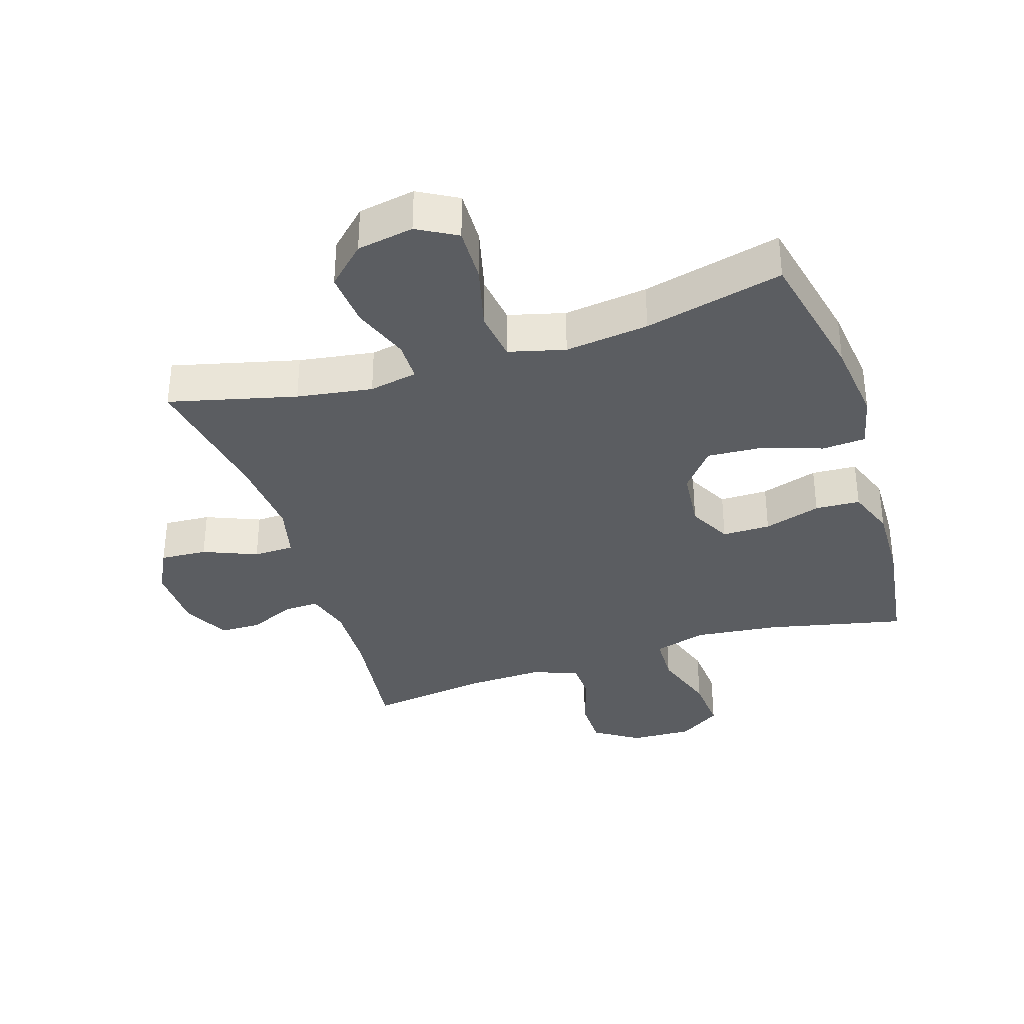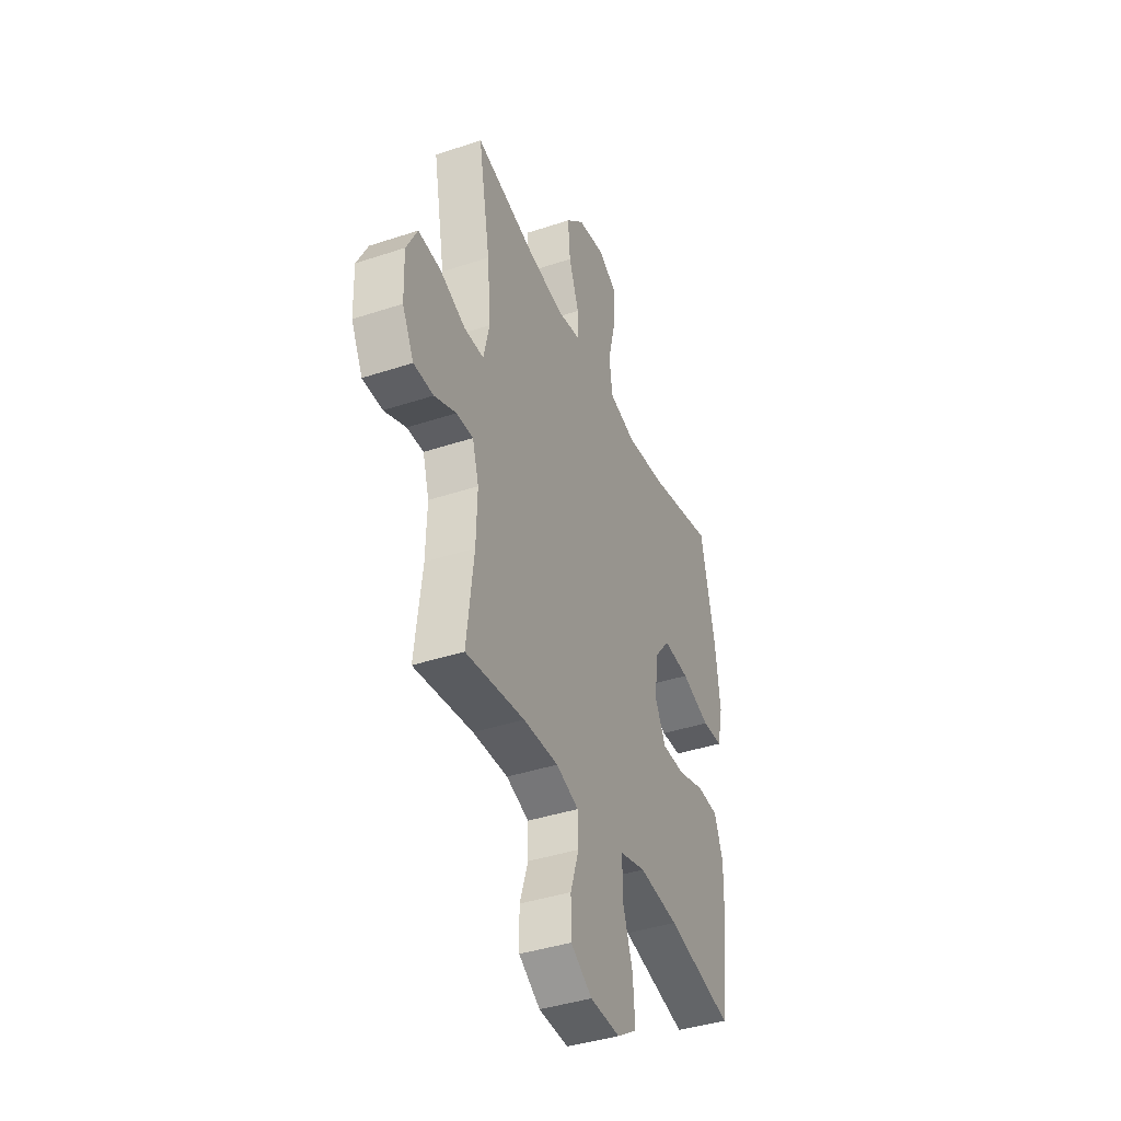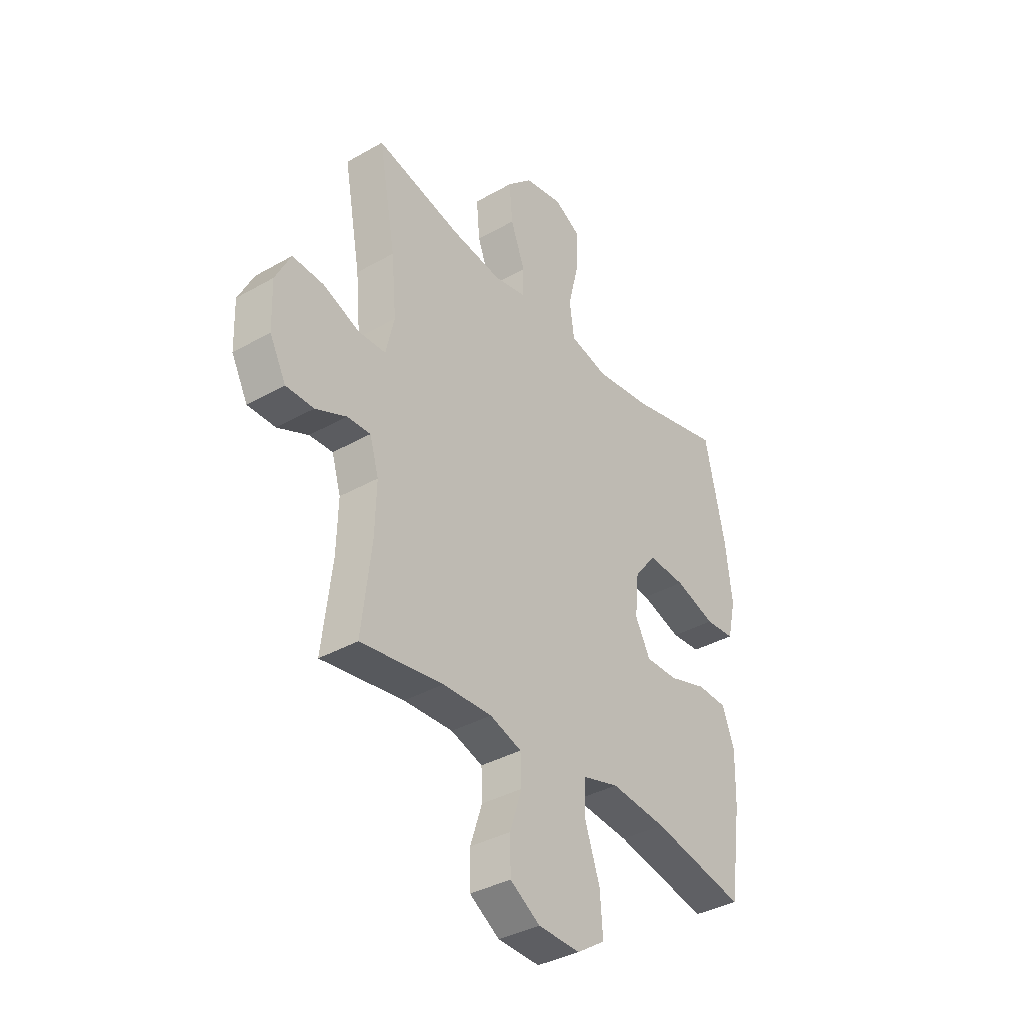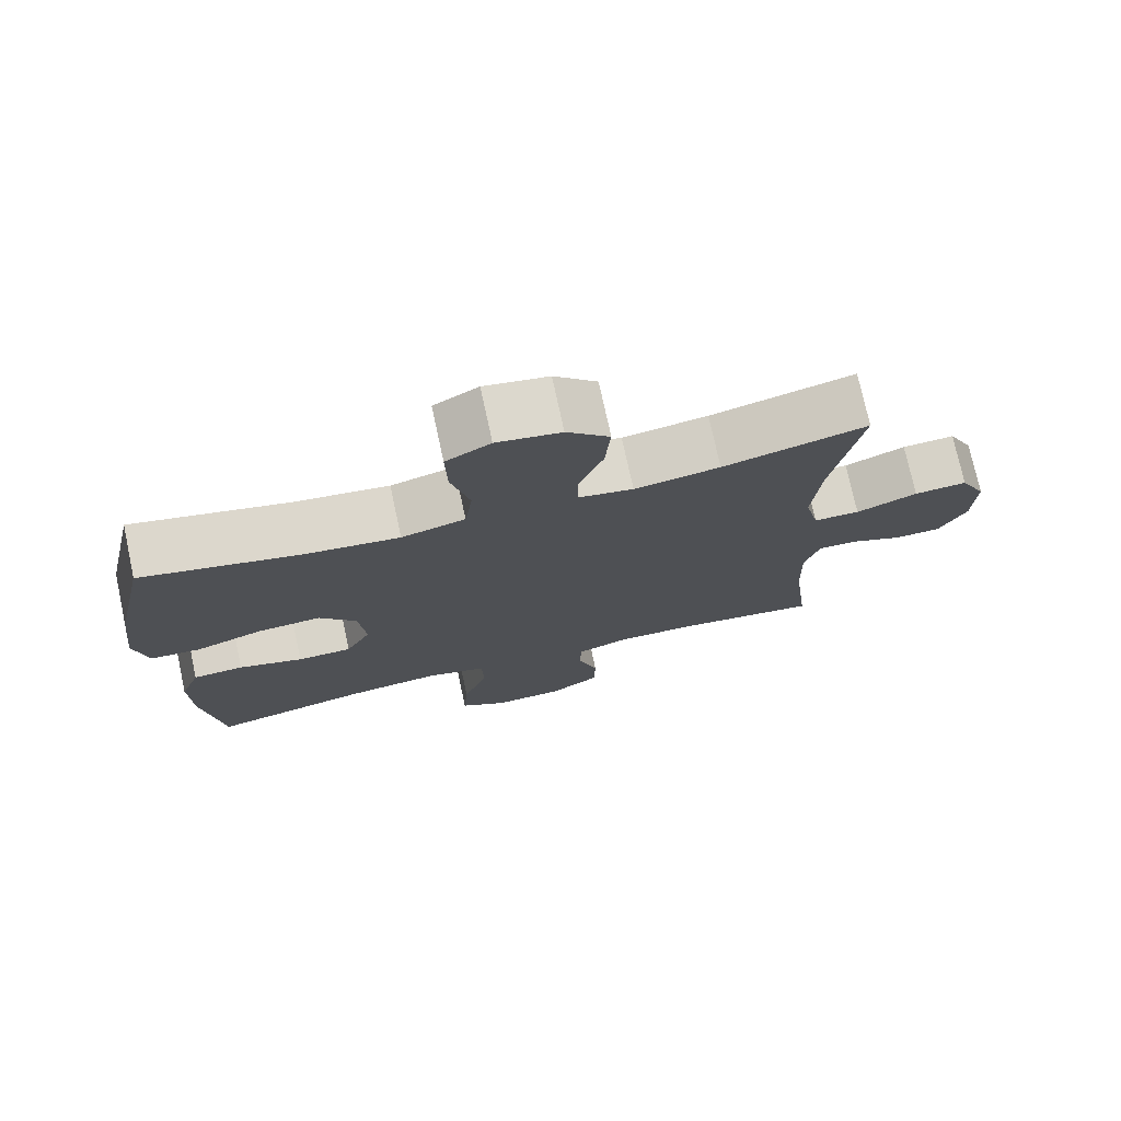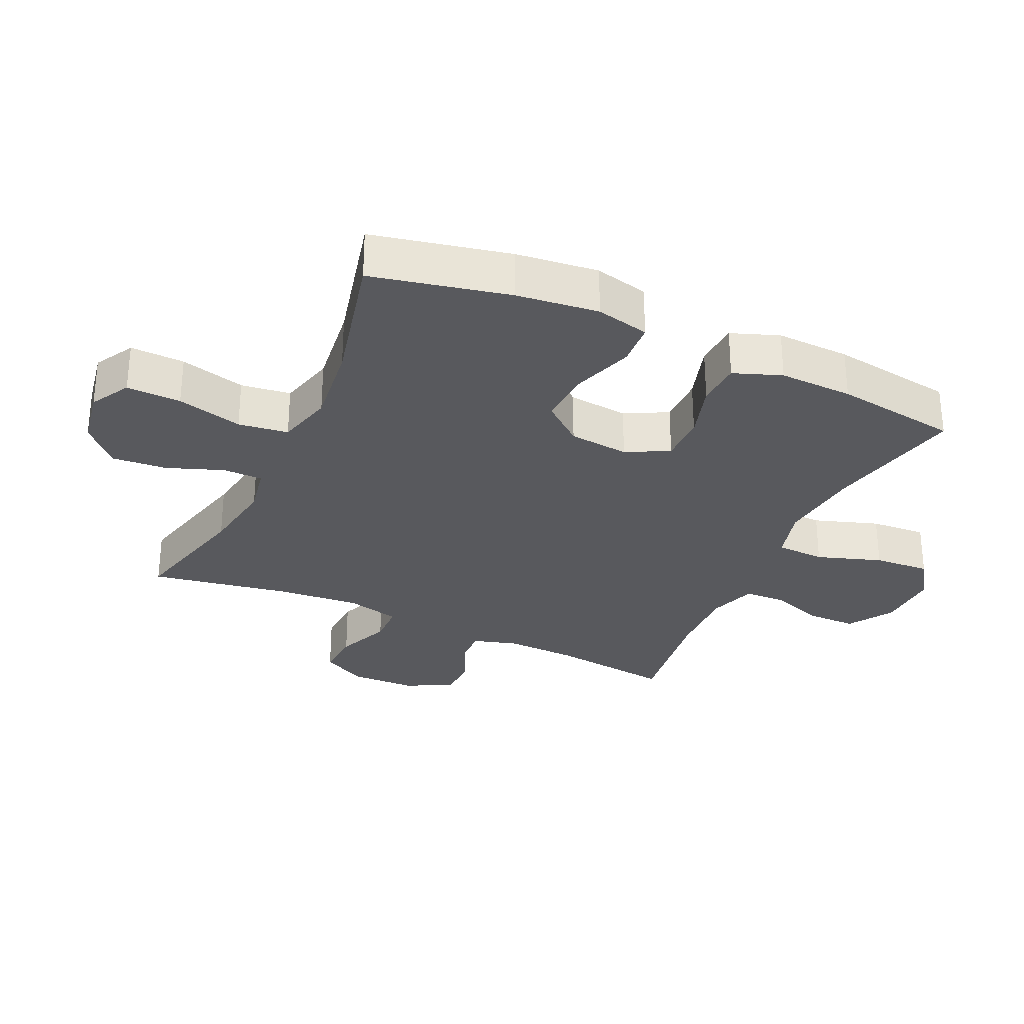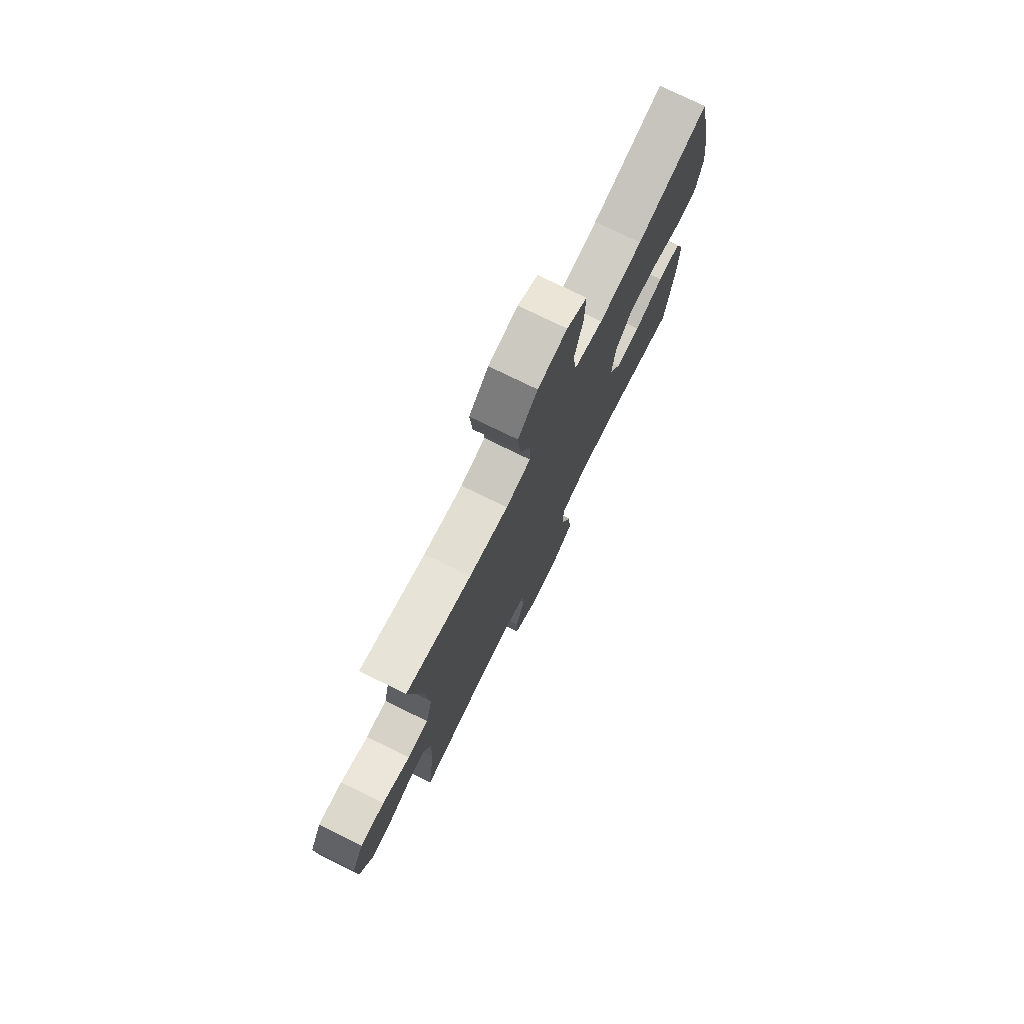
<metadata>
{"format":"obj","ext":"obj","renderer":"f3d","projection":"perspective","resolution":1024,"background":"white","views":[{"elev":-35.5,"azim":17.7,"up":"+Y"},{"elev":-40.4,"azim":-67.8,"up":"+Z"},{"elev":-36.6,"azim":-53.4,"up":"+Z"},{"elev":75.0,"azim":167.8,"up":"+Z"},{"elev":-30.2,"azim":65.2,"up":"+Y"},{"elev":76.2,"azim":-63.8,"up":"+Z"}]}
</metadata>
<code>
o path848
v 0.5576 0.0375 -0.2927
v 0.5606 0.0375 -0.1744
v 0.532 0.0375 -0.09745
v 0.4602 0.0375 -0.09376
v 0.3693 0.0375 -0.1218
v 0.2924 0.0375 -0.1218
v 0.2567 0.0375 -0.05367
v 0.2662 0.0375 0.04268
v 0.3189 0.0375 0.1076
v 0.4076 0.0375 0.1021
v 0.5038 0.0375 0.06953
v 0.5737 0.0375 0.07408
v 0.5933 0.0375 0.1599
v 0.5777 0.0375 0.2913
v 0.5297 0.0375 0.511
v 0.3079 0.0375 0.4581
v 0.174 0.0375 0.4416
v 0.08378 0.0375 0.4652
v 0.07287 0.0375 0.5451
v 0.09929 0.0375 0.6502
v 0.1017 0.0375 0.7377
v 0.03867 0.0375 0.7732
v -0.05198 0.0375 0.7572
v -0.1125 0.0375 0.6989
v -0.1051 0.0375 0.611
v -0.07104 0.0375 0.5203
v -0.07143 0.0375 0.4569
v -0.1486 0.0375 0.4421
v -0.2693 0.0375 0.4604
v -0.4722 0.0375 0.511
v -0.4321 0.0375 0.2879
v -0.4205 0.0375 0.1551
v -0.4407 0.0375 0.06973
v -0.5057 0.0375 0.06816
v -0.592 0.0375 0.1035
v -0.6667 0.0375 0.108
v -0.7033 0.0375 0.03625
v -0.6999 0.0375 -0.06933
v -0.6613 0.0375 -0.1441
v -0.5953 0.0375 -0.1447
v -0.5224 0.0375 -0.1126
v -0.4667 0.0375 -0.1106
v -0.4453 0.0375 -0.1825
v -0.4488 0.0375 -0.2971
v -0.4722 0.0375 -0.4907
v -0.2761 0.0375 -0.4635
v -0.1592 0.0375 -0.4597
v -0.08377 0.0375 -0.4853
v -0.08142 0.0375 -0.5514
v -0.11 0.0375 -0.6378
v -0.1088 0.0375 -0.7161
v -0.03778 0.0375 -0.7619
v 0.06198 0.0375 -0.7658
v 0.1288 0.0375 -0.722
v 0.1224 0.0375 -0.6323
v 0.08746 0.0375 -0.5288
v 0.08993 0.0375 -0.4509
v 0.1754 0.0375 -0.4271
v 0.3078 0.0375 -0.4417
v 0.5297 0.0375 -0.4907
v 0.5576 -0.0375 -0.2927
v 0.5606 -0.0375 -0.1744
v 0.532 -0.0375 -0.09745
v 0.4602 -0.0375 -0.09376
v 0.3693 -0.0375 -0.1218
v 0.2924 -0.0375 -0.1218
v 0.2567 -0.0375 -0.05367
v 0.2662 -0.0375 0.04268
v 0.3189 -0.0375 0.1076
v 0.4076 -0.0375 0.1021
v 0.5038 -0.0375 0.06953
v 0.5737 -0.0375 0.07408
v 0.5933 -0.0375 0.1599
v 0.5777 -0.0375 0.2913
v 0.5297 -0.0375 0.511
v 0.3079 -0.0375 0.4581
v 0.174 -0.0375 0.4416
v 0.08378 -0.0375 0.4652
v 0.07287 -0.0375 0.5451
v 0.09929 -0.0375 0.6502
v 0.1017 -0.0375 0.7377
v 0.03867 -0.0375 0.7732
v -0.05198 -0.0375 0.7572
v -0.1125 -0.0375 0.6989
v -0.1051 -0.0375 0.611
v -0.07104 -0.0375 0.5203
v -0.07143 -0.0375 0.4569
v -0.1486 -0.0375 0.4421
v -0.2693 -0.0375 0.4604
v -0.4722 -0.0375 0.511
v -0.4321 -0.0375 0.2879
v -0.4205 -0.0375 0.1551
v -0.4407 -0.0375 0.06973
v -0.5057 -0.0375 0.06816
v -0.592 -0.0375 0.1035
v -0.6667 -0.0375 0.108
v -0.7033 -0.0375 0.03625
v -0.6999 -0.0375 -0.06933
v -0.6613 -0.0375 -0.1441
v -0.5953 -0.0375 -0.1447
v -0.5224 -0.0375 -0.1126
v -0.4667 -0.0375 -0.1106
v -0.4453 -0.0375 -0.1825
v -0.4488 -0.0375 -0.2971
v -0.4722 -0.0375 -0.4907
v -0.2761 -0.0375 -0.4635
v -0.1592 -0.0375 -0.4597
v -0.08377 -0.0375 -0.4853
v -0.08142 -0.0375 -0.5514
v -0.11 -0.0375 -0.6378
v -0.1088 -0.0375 -0.7161
v -0.03778 -0.0375 -0.7619
v 0.06198 -0.0375 -0.7658
v 0.1288 -0.0375 -0.722
v 0.1224 -0.0375 -0.6323
v 0.08746 -0.0375 -0.5288
v 0.08993 -0.0375 -0.4509
v 0.1754 -0.0375 -0.4271
v 0.3078 -0.0375 -0.4417
v 0.5297 -0.0375 -0.4907
v -0.03778 0.0375 -0.7619
v 0.06198 0.0375 -0.7658
v 0.1288 0.0375 -0.722
v 0.1288 0.0375 -0.722
v -0.1088 0.0375 -0.7161
v 0.1224 0.0375 -0.6323
v -0.11 0.0375 -0.6378
v -0.08142 0.0375 -0.5514
v 0.08746 0.0375 -0.5288
v -0.08377 0.0375 -0.4853
v -0.08377 0.0375 -0.4853
v 0.08993 0.0375 -0.4509
v 0.08993 0.0375 -0.4509
v -0.1592 0.0375 -0.4597
v -0.4722 0.0375 -0.4907
v -0.4722 0.0375 -0.4907
v -0.2761 0.0375 -0.4635
v 0.3078 0.0375 -0.4417
v 0.5297 0.0375 -0.4907
v 0.5297 0.0375 -0.4907
v 0.1754 0.0375 -0.4271
v -0.4488 0.0375 -0.2971
v 0.5576 0.0375 -0.2927
v -0.4453 0.0375 -0.1825
v 0.5606 0.0375 -0.1744
v -0.4667 0.0375 -0.1106
v -0.4667 0.0375 -0.1106
v 0.3693 0.0375 -0.1218
v 0.2924 0.0375 -0.1218
v 0.2924 0.0375 -0.1218
v 0.532 0.0375 -0.09745
v 0.532 0.0375 -0.09745
v -0.6613 0.0375 -0.1441
v -0.6613 0.0375 -0.1441
v -0.5953 0.0375 -0.1447
v -0.5224 0.0375 -0.1126
v -0.6999 0.0375 -0.06933
v 0.4602 0.0375 -0.09376
v 0.2567 0.0375 -0.05367
v -0.7033 0.0375 0.03625
v 0.2662 0.0375 0.04268
v -0.6667 0.0375 0.108
v -0.6667 0.0375 0.108
v -0.4407 0.0375 0.06973
v -0.4407 0.0375 0.06973
v -0.5057 0.0375 0.06816
v 0.3189 0.0375 0.1076
v -0.592 0.0375 0.1035
v 0.4076 0.0375 0.1021
v 0.5038 0.0375 0.06953
v 0.5737 0.0375 0.07408
v 0.5737 0.0375 0.07408
v -0.4205 0.0375 0.1551
v 0.5933 0.0375 0.1599
v -0.4321 0.0375 0.2879
v 0.5777 0.0375 0.2913
v -0.4722 0.0375 0.511
v -0.4722 0.0375 0.511
v -0.1486 0.0375 0.4421
v -0.2693 0.0375 0.4604
v 0.174 0.0375 0.4416
v 0.08378 0.0375 0.4652
v 0.08378 0.0375 0.4652
v 0.3079 0.0375 0.4581
v -0.07143 0.0375 0.4569
v -0.07143 0.0375 0.4569
v -0.07104 0.0375 0.5203
v 0.07287 0.0375 0.5451
v 0.5297 0.0375 0.511
v 0.5297 0.0375 0.511
v -0.1051 0.0375 0.611
v 0.09929 0.0375 0.6502
v -0.1125 0.0375 0.6989
v 0.1017 0.0375 0.7377
v 0.1017 0.0375 0.7377
v -0.05198 0.0375 0.7572
v 0.03867 0.0375 0.7732
v -0.03778 -0.0375 -0.7619
v 0.06198 -0.0375 -0.7658
v 0.1288 -0.0375 -0.722
v 0.1288 -0.0375 -0.722
v -0.1088 -0.0375 -0.7161
v 0.1224 -0.0375 -0.6323
v -0.11 -0.0375 -0.6378
v -0.08142 -0.0375 -0.5514
v 0.08746 -0.0375 -0.5288
v -0.08377 -0.0375 -0.4853
v -0.08377 -0.0375 -0.4853
v 0.08993 -0.0375 -0.4509
v 0.08993 -0.0375 -0.4509
v -0.1592 -0.0375 -0.4597
v -0.4722 -0.0375 -0.4907
v -0.4722 -0.0375 -0.4907
v -0.2761 -0.0375 -0.4635
v 0.3078 -0.0375 -0.4417
v 0.5297 -0.0375 -0.4907
v 0.5297 -0.0375 -0.4907
v 0.1754 -0.0375 -0.4271
v -0.4488 -0.0375 -0.2971
v 0.5576 -0.0375 -0.2927
v -0.4453 -0.0375 -0.1825
v 0.5606 -0.0375 -0.1744
v -0.4667 -0.0375 -0.1106
v -0.4667 -0.0375 -0.1106
v 0.3693 -0.0375 -0.1218
v 0.2924 -0.0375 -0.1218
v 0.2924 -0.0375 -0.1218
v 0.532 -0.0375 -0.09745
v 0.532 -0.0375 -0.09745
v -0.6613 -0.0375 -0.1441
v -0.6613 -0.0375 -0.1441
v -0.5953 -0.0375 -0.1447
v -0.5224 -0.0375 -0.1126
v -0.6999 -0.0375 -0.06933
v 0.4602 -0.0375 -0.09376
v 0.2567 -0.0375 -0.05367
v -0.7033 -0.0375 0.03625
v 0.2662 -0.0375 0.04268
v -0.6667 -0.0375 0.108
v -0.6667 -0.0375 0.108
v -0.4407 -0.0375 0.06973
v -0.4407 -0.0375 0.06973
v -0.5057 -0.0375 0.06816
v 0.3189 -0.0375 0.1076
v -0.592 -0.0375 0.1035
v 0.4076 -0.0375 0.1021
v 0.5038 -0.0375 0.06953
v 0.5737 -0.0375 0.07408
v 0.5737 -0.0375 0.07408
v -0.4205 -0.0375 0.1551
v 0.5933 -0.0375 0.1599
v -0.4321 -0.0375 0.2879
v 0.5777 -0.0375 0.2913
v -0.4722 -0.0375 0.511
v -0.4722 -0.0375 0.511
v -0.1486 -0.0375 0.4421
v -0.2693 -0.0375 0.4604
v 0.174 -0.0375 0.4416
v 0.08378 -0.0375 0.4652
v 0.08378 -0.0375 0.4652
v 0.3079 -0.0375 0.4581
v -0.07143 -0.0375 0.4569
v -0.07143 -0.0375 0.4569
v -0.07104 -0.0375 0.5203
v 0.07287 -0.0375 0.5451
v 0.5297 -0.0375 0.511
v 0.5297 -0.0375 0.511
v -0.1051 -0.0375 0.611
v 0.09929 -0.0375 0.6502
v -0.1125 -0.0375 0.6989
v 0.1017 -0.0375 0.7377
v 0.1017 -0.0375 0.7377
v -0.05198 -0.0375 0.7572
v 0.03867 -0.0375 0.7732
f 230 232 234
f 270 268 273
f 241 236 238
f 239 237 245
f 258 238 244
f 274 269 271
f 220 215 216
f 264 265 268
f 246 247 251
f 233 234 232
f 237 234 245
f 235 222 228
f 250 256 252
f 256 250 238
f 241 221 236
f 226 209 218
f 219 214 221
f 261 246 253
f 243 233 223
f 262 259 264
f 236 209 226
f 251 247 248
f 206 205 203
f 262 238 259
f 205 204 203
f 243 223 241
f 214 219 212
f 244 246 261
f 198 203 204
f 198 204 202
f 259 238 258
f 252 257 254
f 261 253 266
f 220 225 215
f 241 238 250
f 257 252 256
f 209 211 207
f 236 211 209
f 226 215 225
f 258 244 261
f 203 198 199
f 241 223 221
f 265 264 259
f 245 234 233
f 226 218 215
f 221 211 236
f 269 268 265
f 203 199 200
f 268 269 273
f 245 233 243
f 205 206 207
f 256 238 262
f 211 221 214
f 209 207 206
f 253 246 251
f 225 222 235
f 273 269 274
f 222 225 220
f 52 53 113 112
f 53 124 201 113
f 51 52 112 111
f 54 55 115 114
f 50 51 111 110
f 49 50 110 109
f 55 56 116 115
f 131 49 109 208
f 56 133 210 116
f 47 48 108 107
f 136 46 106 213
f 59 140 217 119
f 46 47 107 106
f 57 58 118 117
f 58 59 119 118
f 44 45 105 104
f 60 1 61 120
f 43 44 104 103
f 1 2 62 61
f 147 43 103 224
f 5 150 227 65
f 2 152 229 62
f 154 40 100 231
f 40 41 101 100
f 38 39 99 98
f 4 5 65 64
f 3 4 64 63
f 6 7 67 66
f 41 42 102 101
f 37 38 98 97
f 7 8 68 67
f 163 37 97 240
f 165 34 94 242
f 8 9 69 68
f 35 36 96 95
f 34 35 95 94
f 10 11 71 70
f 11 172 249 71
f 32 33 93 92
f 12 13 73 72
f 9 10 70 69
f 31 32 92 91
f 13 14 74 73
f 178 31 91 255
f 28 29 89 88
f 17 183 260 77
f 16 17 77 76
f 186 28 88 263
f 26 27 87 86
f 18 19 79 78
f 190 16 76 267
f 14 15 75 74
f 29 30 90 89
f 25 26 86 85
f 19 20 80 79
f 24 25 85 84
f 20 195 272 80
f 23 24 84 83
f 22 23 83 82
f 21 22 82 81
f 153 157 155
f 193 196 191
f 164 161 159
f 162 168 160
f 181 167 161
f 197 194 192
f 143 139 138
f 187 191 188
f 169 174 170
f 156 155 157
f 160 168 157
f 158 151 145
f 173 175 179
f 179 161 173
f 164 159 144
f 149 141 132
f 142 144 137
f 184 176 169
f 166 146 156
f 185 187 182
f 159 149 132
f 174 171 170
f 129 126 128
f 185 182 161
f 128 126 127
f 166 164 146
f 137 135 142
f 167 184 169
f 121 127 126
f 121 125 127
f 182 181 161
f 175 177 180
f 184 189 176
f 143 138 148
f 164 173 161
f 180 179 175
f 132 130 134
f 159 132 134
f 149 148 138
f 181 184 167
f 126 122 121
f 164 144 146
f 188 182 187
f 168 156 157
f 149 138 141
f 144 159 134
f 192 188 191
f 126 123 122
f 191 196 192
f 168 166 156
f 128 130 129
f 179 185 161
f 134 137 144
f 132 129 130
f 176 174 169
f 148 158 145
f 196 197 192
f 145 143 148

</code>
